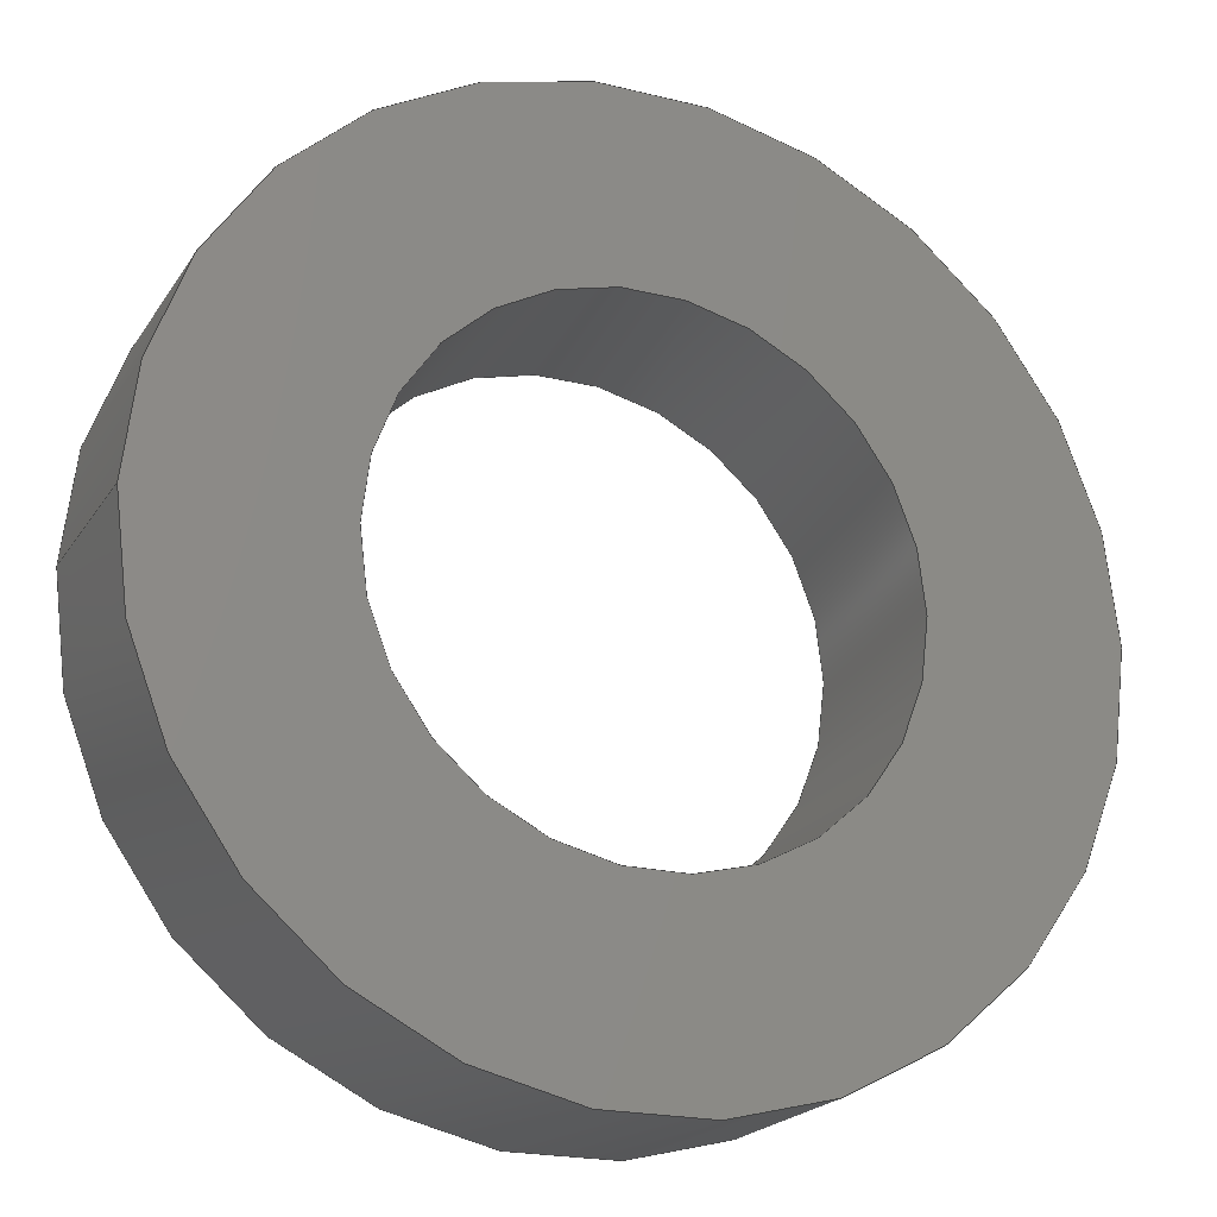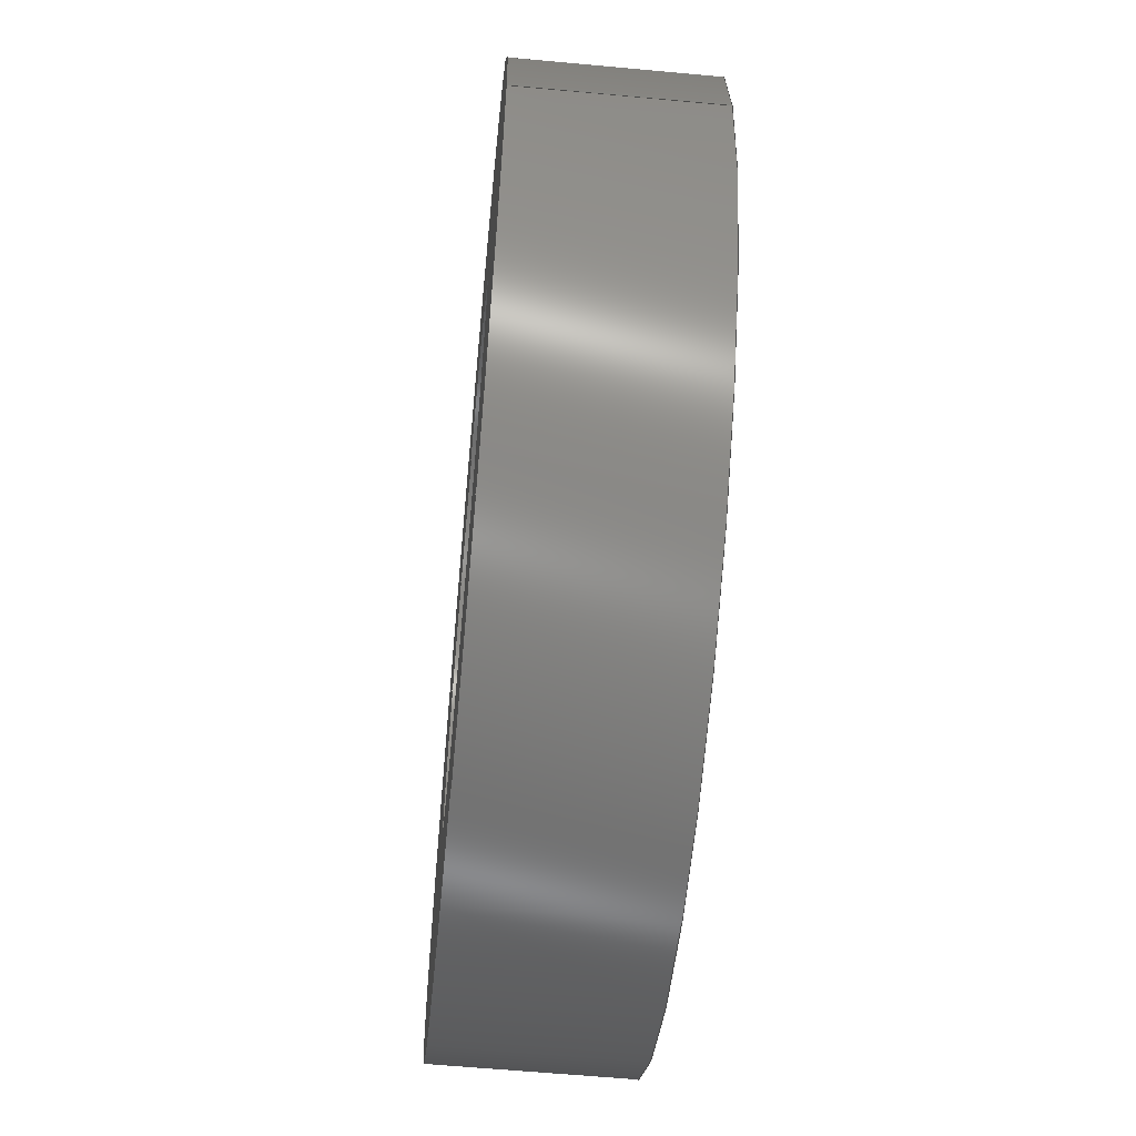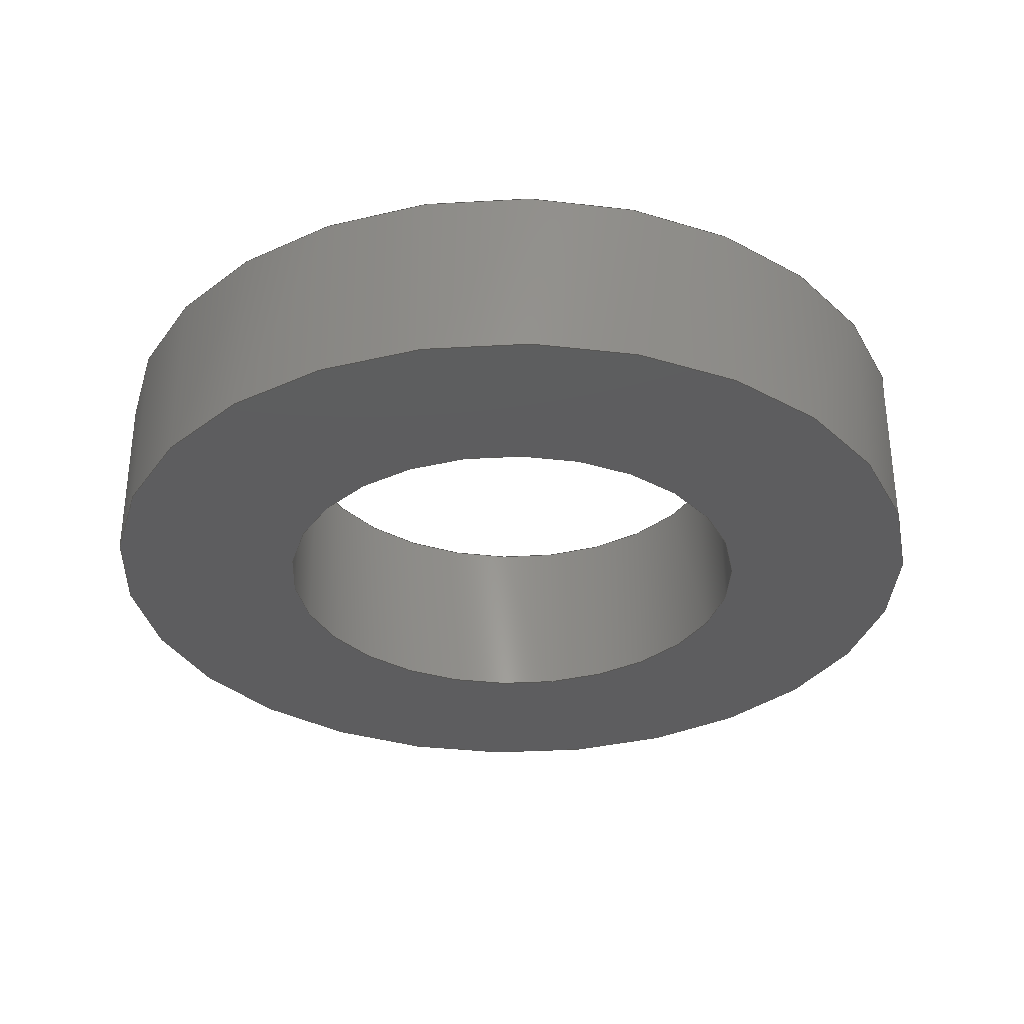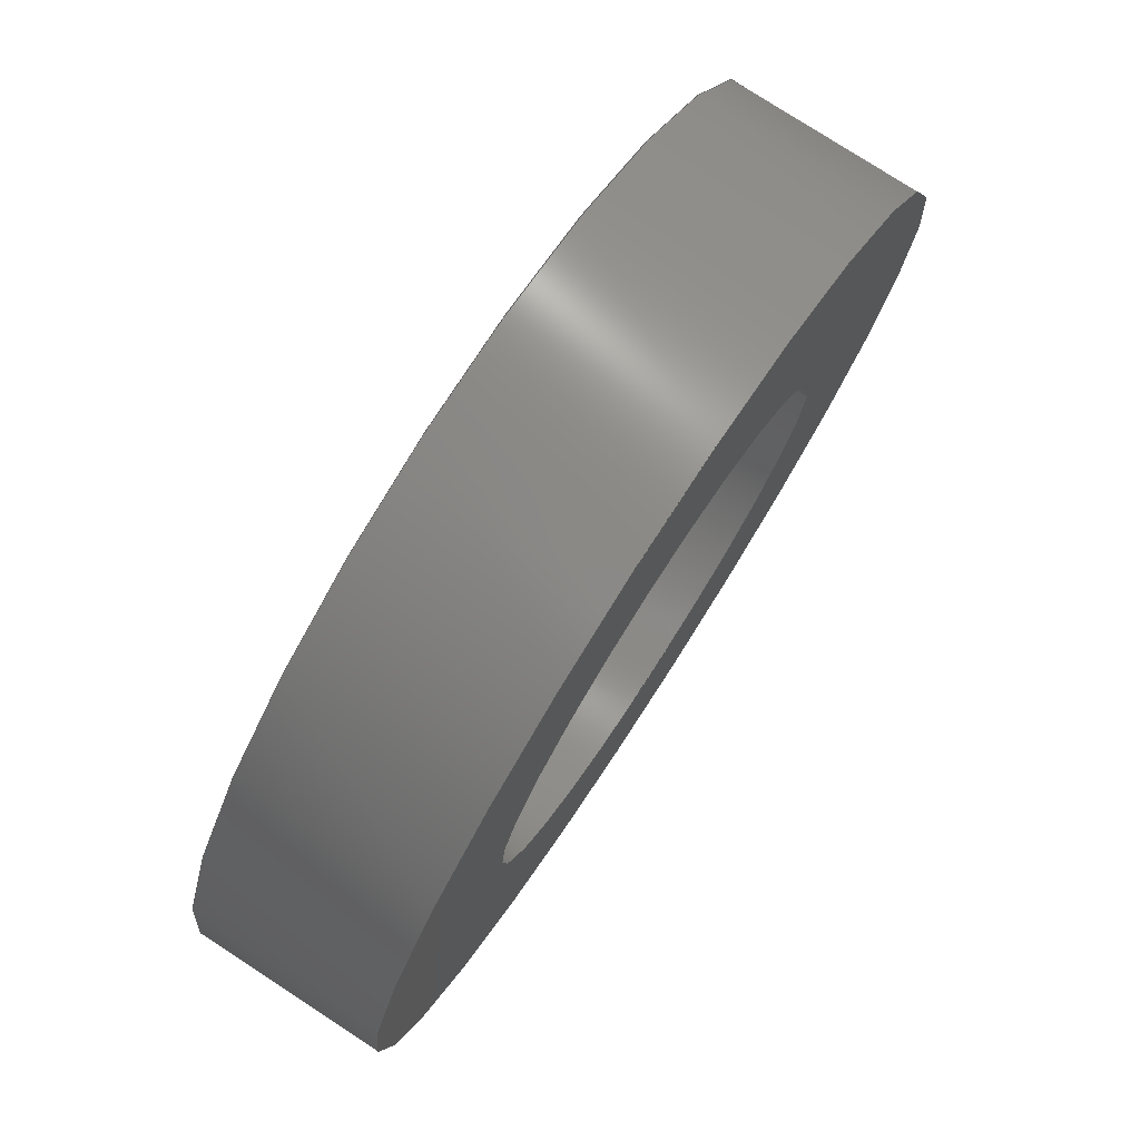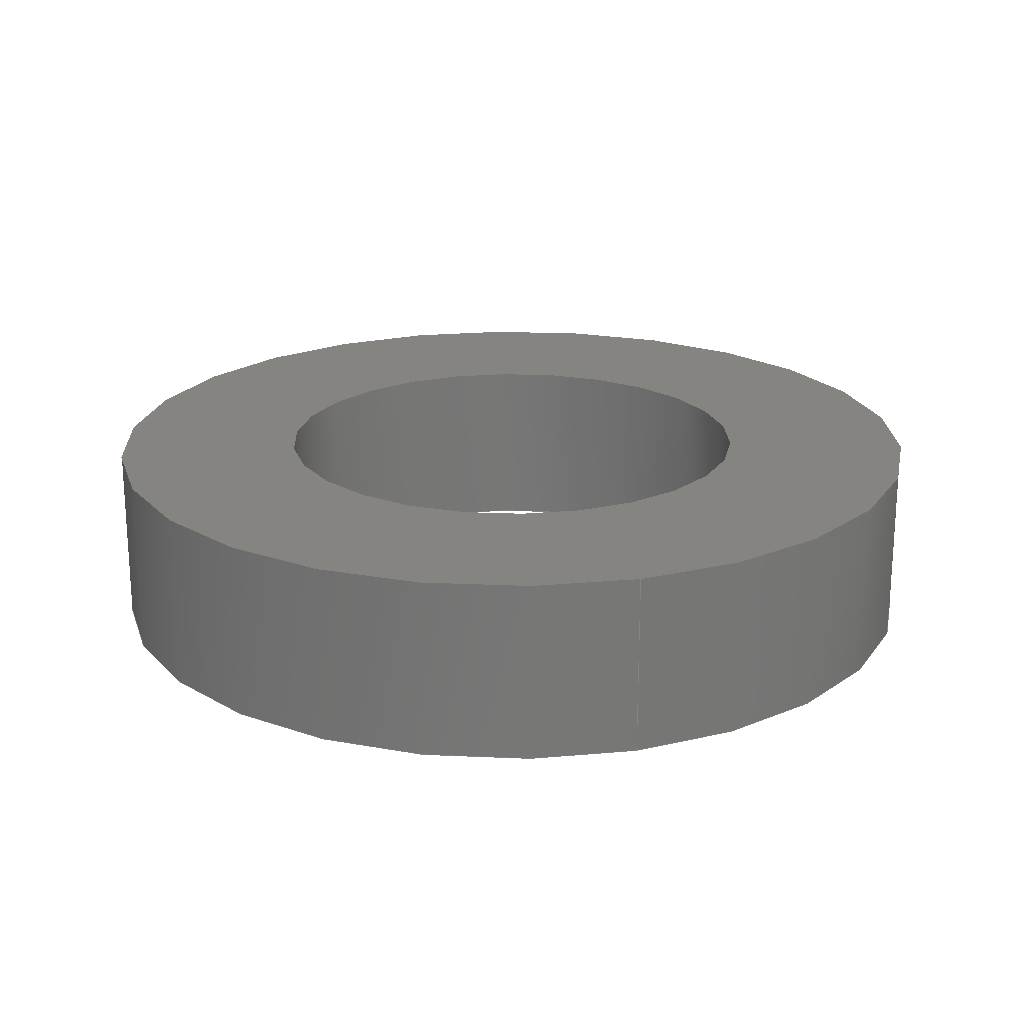
<metadata>
{"format":"step","ext":"step","renderer":"f3d","projection":"perspective","resolution":1024,"background":"white","views":[{"elev":-20.9,"azim":156.1,"up":"+Y"},{"elev":-60.4,"azim":84.6,"up":"+Y"},{"elev":-32.8,"azim":170.7,"up":"+Z"},{"elev":77.5,"azim":-57.0,"up":"+Y"},{"elev":20.7,"azim":73.8,"up":"+Z"}]}
</metadata>
<code>
ISO-10303-21;
DATA;
#1 = APPLICATION_PROTOCOL_DEFINITION('international standard',
  'automotive_design',2000,#2);
#2 = APPLICATION_CONTEXT(
  'core data for automotive mechanical design processes');
#3 = SHAPE_DEFINITION_REPRESENTATION(#4,#10);
#4 = PRODUCT_DEFINITION_SHAPE('','',#5);
#5 = PRODUCT_DEFINITION('design','',#6,#9);
#6 = PRODUCT_DEFINITION_FORMATION('','',#7);
#7 = PRODUCT('Spacer','Spacer','',(#8));
#8 = PRODUCT_CONTEXT('',#2,'mechanical');
#9 = PRODUCT_DEFINITION_CONTEXT('part definition',#2,'design');
#10 = SHAPE_REPRESENTATION('',(#11,#15),#19);
#11 = AXIS2_PLACEMENT_3D('',#12,#13,#14);
#12 = CARTESIAN_POINT('',(0,0,0));
#13 = DIRECTION('',(0,0,1));
#14 = DIRECTION('',(1,0,-0));
#15 = AXIS2_PLACEMENT_3D('',#16,#17,#18);
#16 = CARTESIAN_POINT('',(0,0,0));
#17 = DIRECTION('',(0,0,1));
#18 = DIRECTION('',(1,0,0));
#19 = ( GEOMETRIC_REPRESENTATION_CONTEXT(3) 
GLOBAL_UNCERTAINTY_ASSIGNED_CONTEXT((#23)) GLOBAL_UNIT_ASSIGNED_CONTEXT(
(#20,#21,#22)) REPRESENTATION_CONTEXT('Context #1',
  '3D Context with UNIT and UNCERTAINTY') );
#20 = ( LENGTH_UNIT() NAMED_UNIT(*) SI_UNIT(.MILLI.,.METRE.) );
#21 = ( NAMED_UNIT(*) PLANE_ANGLE_UNIT() SI_UNIT($,.RADIAN.) );
#22 = ( NAMED_UNIT(*) SI_UNIT($,.STERADIAN.) SOLID_ANGLE_UNIT() );
#23 = UNCERTAINTY_MEASURE_WITH_UNIT(LENGTH_MEASURE(1e-07),#20,
  'distance_accuracy_value','confusion accuracy');
#24 = PRODUCT_RELATED_PRODUCT_CATEGORY('part',$,(#7));
#25 = SHAPE_DEFINITION_REPRESENTATION(#26,#32);
#26 = PRODUCT_DEFINITION_SHAPE('','',#27);
#27 = PRODUCT_DEFINITION('design','',#28,#31);
#28 = PRODUCT_DEFINITION_FORMATION('','',#29);
#29 = PRODUCT('Spacer-Body','Spacer-Body','',(#30));
#30 = PRODUCT_CONTEXT('',#2,'mechanical');
#31 = PRODUCT_DEFINITION_CONTEXT('part definition',#2,'design');
#32 = ADVANCED_BREP_SHAPE_REPRESENTATION('',(#11,#33),#215);
#33 = MANIFOLD_SOLID_BREP('',#34);
#34 = CLOSED_SHELL('',(#35,#123,#201,#208));
#35 = ADVANCED_FACE('',(#36),#50,.T.);
#36 = FACE_BOUND('',#37,.F.);
#37 = EDGE_LOOP('',(#38,#68,#95,#96));
#38 = ORIENTED_EDGE('',*,*,#39,.T.);
#39 = EDGE_CURVE('',#40,#42,#44,.T.);
#40 = VERTEX_POINT('',#41);
#41 = CARTESIAN_POINT('',(3,0,0));
#42 = VERTEX_POINT('',#43);
#43 = CARTESIAN_POINT('',(3,0,1.25));
#44 = SEAM_CURVE('',#45,(#49,#61),.PCURVE_S1);
#45 = LINE('',#46,#47);
#46 = CARTESIAN_POINT('',(3,0,0));
#47 = VECTOR('',#48,1);
#48 = DIRECTION('',(0,0,1));
#49 = PCURVE('',#50,#55);
#50 = CYLINDRICAL_SURFACE('',#51,3);
#51 = AXIS2_PLACEMENT_3D('',#52,#53,#54);
#52 = CARTESIAN_POINT('',(0,0,0));
#53 = DIRECTION('',(-0,-0,-1));
#54 = DIRECTION('',(1,0,0));
#55 = DEFINITIONAL_REPRESENTATION('',(#56),#60);
#56 = LINE('',#57,#58);
#57 = CARTESIAN_POINT('',(-0,0));
#58 = VECTOR('',#59,1);
#59 = DIRECTION('',(-0,-1));
#60 = ( GEOMETRIC_REPRESENTATION_CONTEXT(2) 
PARAMETRIC_REPRESENTATION_CONTEXT() REPRESENTATION_CONTEXT('2D SPACE',''
  ) );
#61 = PCURVE('',#50,#62);
#62 = DEFINITIONAL_REPRESENTATION('',(#63),#67);
#63 = LINE('',#64,#65);
#64 = CARTESIAN_POINT('',(-6.283,0));
#65 = VECTOR('',#66,1);
#66 = DIRECTION('',(-0,-1));
#67 = ( GEOMETRIC_REPRESENTATION_CONTEXT(2) 
PARAMETRIC_REPRESENTATION_CONTEXT() REPRESENTATION_CONTEXT('2D SPACE',''
  ) );
#68 = ORIENTED_EDGE('',*,*,#69,.T.);
#69 = EDGE_CURVE('',#42,#42,#70,.T.);
#70 = SURFACE_CURVE('',#71,(#76,#83),.PCURVE_S1);
#71 = CIRCLE('',#72,3);
#72 = AXIS2_PLACEMENT_3D('',#73,#74,#75);
#73 = CARTESIAN_POINT('',(0,0,1.25));
#74 = DIRECTION('',(0,0,1));
#75 = DIRECTION('',(1,0,0));
#76 = PCURVE('',#50,#77);
#77 = DEFINITIONAL_REPRESENTATION('',(#78),#82);
#78 = LINE('',#79,#80);
#79 = CARTESIAN_POINT('',(-0,-1.25));
#80 = VECTOR('',#81,1);
#81 = DIRECTION('',(-1,0));
#82 = ( GEOMETRIC_REPRESENTATION_CONTEXT(2) 
PARAMETRIC_REPRESENTATION_CONTEXT() REPRESENTATION_CONTEXT('2D SPACE',''
  ) );
#83 = PCURVE('',#84,#89);
#84 = PLANE('',#85);
#85 = AXIS2_PLACEMENT_3D('',#86,#87,#88);
#86 = CARTESIAN_POINT('',(-1.1e-16,7e-17,1.25));
#87 = DIRECTION('',(0,0,1));
#88 = DIRECTION('',(1,0,0));
#89 = DEFINITIONAL_REPRESENTATION('',(#90),#94);
#90 = CIRCLE('',#91,3);
#91 = AXIS2_PLACEMENT_2D('',#92,#93);
#92 = CARTESIAN_POINT('',(1.1e-16,-7e-17));
#93 = DIRECTION('',(1,0));
#94 = ( GEOMETRIC_REPRESENTATION_CONTEXT(2) 
PARAMETRIC_REPRESENTATION_CONTEXT() REPRESENTATION_CONTEXT('2D SPACE',''
  ) );
#95 = ORIENTED_EDGE('',*,*,#39,.F.);
#96 = ORIENTED_EDGE('',*,*,#97,.F.);
#97 = EDGE_CURVE('',#40,#40,#98,.T.);
#98 = SURFACE_CURVE('',#99,(#104,#111),.PCURVE_S1);
#99 = CIRCLE('',#100,3);
#100 = AXIS2_PLACEMENT_3D('',#101,#102,#103);
#101 = CARTESIAN_POINT('',(0,0,0));
#102 = DIRECTION('',(0,0,1));
#103 = DIRECTION('',(1,0,0));
#104 = PCURVE('',#50,#105);
#105 = DEFINITIONAL_REPRESENTATION('',(#106),#110);
#106 = LINE('',#107,#108);
#107 = CARTESIAN_POINT('',(-0,0));
#108 = VECTOR('',#109,1);
#109 = DIRECTION('',(-1,0));
#110 = ( GEOMETRIC_REPRESENTATION_CONTEXT(2) 
PARAMETRIC_REPRESENTATION_CONTEXT() REPRESENTATION_CONTEXT('2D SPACE',''
  ) );
#111 = PCURVE('',#112,#117);
#112 = PLANE('',#113);
#113 = AXIS2_PLACEMENT_3D('',#114,#115,#116);
#114 = CARTESIAN_POINT('',(-1.1e-16,7e-17,0));
#115 = DIRECTION('',(0,0,1));
#116 = DIRECTION('',(1,0,0));
#117 = DEFINITIONAL_REPRESENTATION('',(#118),#122);
#118 = CIRCLE('',#119,3);
#119 = AXIS2_PLACEMENT_2D('',#120,#121);
#120 = CARTESIAN_POINT('',(1.1e-16,-7e-17));
#121 = DIRECTION('',(1,0));
#122 = ( GEOMETRIC_REPRESENTATION_CONTEXT(2) 
PARAMETRIC_REPRESENTATION_CONTEXT() REPRESENTATION_CONTEXT('2D SPACE',''
  ) );
#123 = ADVANCED_FACE('',(#124),#138,.F.);
#124 = FACE_BOUND('',#125,.T.);
#125 = EDGE_LOOP('',(#126,#156,#178,#179));
#126 = ORIENTED_EDGE('',*,*,#127,.T.);
#127 = EDGE_CURVE('',#128,#130,#132,.T.);
#128 = VERTEX_POINT('',#129);
#129 = CARTESIAN_POINT('',(1.7,0,0));
#130 = VERTEX_POINT('',#131);
#131 = CARTESIAN_POINT('',(1.7,0,1.25));
#132 = SEAM_CURVE('',#133,(#137,#149),.PCURVE_S1);
#133 = LINE('',#134,#135);
#134 = CARTESIAN_POINT('',(1.7,0,0));
#135 = VECTOR('',#136,1);
#136 = DIRECTION('',(0,0,1));
#137 = PCURVE('',#138,#143);
#138 = CYLINDRICAL_SURFACE('',#139,1.7);
#139 = AXIS2_PLACEMENT_3D('',#140,#141,#142);
#140 = CARTESIAN_POINT('',(0,0,0));
#141 = DIRECTION('',(-0,-0,-1));
#142 = DIRECTION('',(1,0,0));
#143 = DEFINITIONAL_REPRESENTATION('',(#144),#148);
#144 = LINE('',#145,#146);
#145 = CARTESIAN_POINT('',(-0,0));
#146 = VECTOR('',#147,1);
#147 = DIRECTION('',(-0,-1));
#148 = ( GEOMETRIC_REPRESENTATION_CONTEXT(2) 
PARAMETRIC_REPRESENTATION_CONTEXT() REPRESENTATION_CONTEXT('2D SPACE',''
  ) );
#149 = PCURVE('',#138,#150);
#150 = DEFINITIONAL_REPRESENTATION('',(#151),#155);
#151 = LINE('',#152,#153);
#152 = CARTESIAN_POINT('',(-6.283,0));
#153 = VECTOR('',#154,1);
#154 = DIRECTION('',(-0,-1));
#155 = ( GEOMETRIC_REPRESENTATION_CONTEXT(2) 
PARAMETRIC_REPRESENTATION_CONTEXT() REPRESENTATION_CONTEXT('2D SPACE',''
  ) );
#156 = ORIENTED_EDGE('',*,*,#157,.T.);
#157 = EDGE_CURVE('',#130,#130,#158,.T.);
#158 = SURFACE_CURVE('',#159,(#164,#171),.PCURVE_S1);
#159 = CIRCLE('',#160,1.7);
#160 = AXIS2_PLACEMENT_3D('',#161,#162,#163);
#161 = CARTESIAN_POINT('',(0,0,1.25));
#162 = DIRECTION('',(0,0,1));
#163 = DIRECTION('',(1,0,0));
#164 = PCURVE('',#138,#165);
#165 = DEFINITIONAL_REPRESENTATION('',(#166),#170);
#166 = LINE('',#167,#168);
#167 = CARTESIAN_POINT('',(-0,-1.25));
#168 = VECTOR('',#169,1);
#169 = DIRECTION('',(-1,0));
#170 = ( GEOMETRIC_REPRESENTATION_CONTEXT(2) 
PARAMETRIC_REPRESENTATION_CONTEXT() REPRESENTATION_CONTEXT('2D SPACE',''
  ) );
#171 = PCURVE('',#84,#172);
#172 = DEFINITIONAL_REPRESENTATION('',(#173),#177);
#173 = CIRCLE('',#174,1.7);
#174 = AXIS2_PLACEMENT_2D('',#175,#176);
#175 = CARTESIAN_POINT('',(1.1e-16,-7e-17));
#176 = DIRECTION('',(1,0));
#177 = ( GEOMETRIC_REPRESENTATION_CONTEXT(2) 
PARAMETRIC_REPRESENTATION_CONTEXT() REPRESENTATION_CONTEXT('2D SPACE',''
  ) );
#178 = ORIENTED_EDGE('',*,*,#127,.F.);
#179 = ORIENTED_EDGE('',*,*,#180,.F.);
#180 = EDGE_CURVE('',#128,#128,#181,.T.);
#181 = SURFACE_CURVE('',#182,(#187,#194),.PCURVE_S1);
#182 = CIRCLE('',#183,1.7);
#183 = AXIS2_PLACEMENT_3D('',#184,#185,#186);
#184 = CARTESIAN_POINT('',(0,0,0));
#185 = DIRECTION('',(0,0,1));
#186 = DIRECTION('',(1,0,0));
#187 = PCURVE('',#138,#188);
#188 = DEFINITIONAL_REPRESENTATION('',(#189),#193);
#189 = LINE('',#190,#191);
#190 = CARTESIAN_POINT('',(-0,0));
#191 = VECTOR('',#192,1);
#192 = DIRECTION('',(-1,0));
#193 = ( GEOMETRIC_REPRESENTATION_CONTEXT(2) 
PARAMETRIC_REPRESENTATION_CONTEXT() REPRESENTATION_CONTEXT('2D SPACE',''
  ) );
#194 = PCURVE('',#112,#195);
#195 = DEFINITIONAL_REPRESENTATION('',(#196),#200);
#196 = CIRCLE('',#197,1.7);
#197 = AXIS2_PLACEMENT_2D('',#198,#199);
#198 = CARTESIAN_POINT('',(1.1e-16,-7e-17));
#199 = DIRECTION('',(1,0));
#200 = ( GEOMETRIC_REPRESENTATION_CONTEXT(2) 
PARAMETRIC_REPRESENTATION_CONTEXT() REPRESENTATION_CONTEXT('2D SPACE',''
  ) );
#201 = ADVANCED_FACE('',(#202,#205),#112,.F.);
#202 = FACE_BOUND('',#203,.F.);
#203 = EDGE_LOOP('',(#204));
#204 = ORIENTED_EDGE('',*,*,#97,.T.);
#205 = FACE_BOUND('',#206,.T.);
#206 = EDGE_LOOP('',(#207));
#207 = ORIENTED_EDGE('',*,*,#180,.T.);
#208 = ADVANCED_FACE('',(#209,#212),#84,.T.);
#209 = FACE_BOUND('',#210,.T.);
#210 = EDGE_LOOP('',(#211));
#211 = ORIENTED_EDGE('',*,*,#69,.T.);
#212 = FACE_BOUND('',#213,.F.);
#213 = EDGE_LOOP('',(#214));
#214 = ORIENTED_EDGE('',*,*,#157,.T.);
#215 = ( GEOMETRIC_REPRESENTATION_CONTEXT(3) 
GLOBAL_UNCERTAINTY_ASSIGNED_CONTEXT((#219)) GLOBAL_UNIT_ASSIGNED_CONTEXT
((#216,#217,#218)) REPRESENTATION_CONTEXT('Context #1',
  '3D Context with UNIT and UNCERTAINTY') );
#216 = ( LENGTH_UNIT() NAMED_UNIT(*) SI_UNIT(.MILLI.,.METRE.) );
#217 = ( NAMED_UNIT(*) PLANE_ANGLE_UNIT() SI_UNIT($,.RADIAN.) );
#218 = ( NAMED_UNIT(*) SI_UNIT($,.STERADIAN.) SOLID_ANGLE_UNIT() );
#219 = UNCERTAINTY_MEASURE_WITH_UNIT(LENGTH_MEASURE(1e-07),#216,
  'distance_accuracy_value','confusion accuracy');
#220 = CONTEXT_DEPENDENT_SHAPE_REPRESENTATION(#221,#223);
#221 = ( REPRESENTATION_RELATIONSHIP('','',#32,#10) 
REPRESENTATION_RELATIONSHIP_WITH_TRANSFORMATION(#222) 
SHAPE_REPRESENTATION_RELATIONSHIP() );
#222 = ITEM_DEFINED_TRANSFORMATION('','',#11,#15);
#223 = PRODUCT_DEFINITION_SHAPE('Placement','Placement of an item',#224
  );
#224 = NEXT_ASSEMBLY_USAGE_OCCURRENCE('6','Spacer-Body','',#5,#27,$);
#225 = PRODUCT_RELATED_PRODUCT_CATEGORY('part',$,(#29));
#226 = MECHANICAL_DESIGN_GEOMETRIC_PRESENTATION_REPRESENTATION('',(#227)
  ,#215);
#227 = STYLED_ITEM('color',(#228),#33);
#228 = PRESENTATION_STYLE_ASSIGNMENT((#229,#235));
#229 = SURFACE_STYLE_USAGE(.BOTH.,#230);
#230 = SURFACE_SIDE_STYLE('',(#231));
#231 = SURFACE_STYLE_FILL_AREA(#232);
#232 = FILL_AREA_STYLE('',(#233));
#233 = FILL_AREA_STYLE_COLOUR('',#234);
#234 = COLOUR_RGB('',0.8,0.8,0.8);
#235 = CURVE_STYLE('',#236,POSITIVE_LENGTH_MEASURE(0.1),#237);
#236 = DRAUGHTING_PRE_DEFINED_CURVE_FONT('continuous');
#237 = COLOUR_RGB('',0.09804,0.09804,
  0.09804);
ENDSEC;
END-ISO-10303-21;

</code>
